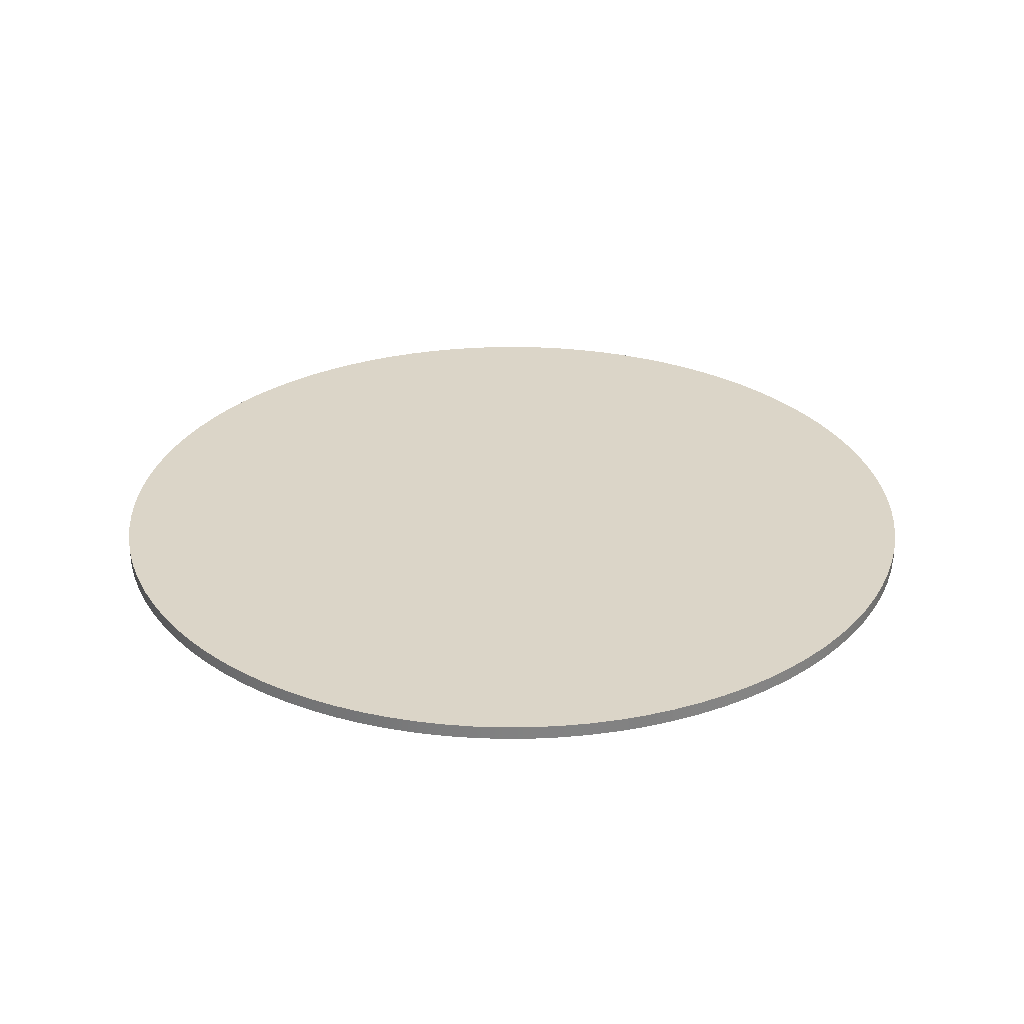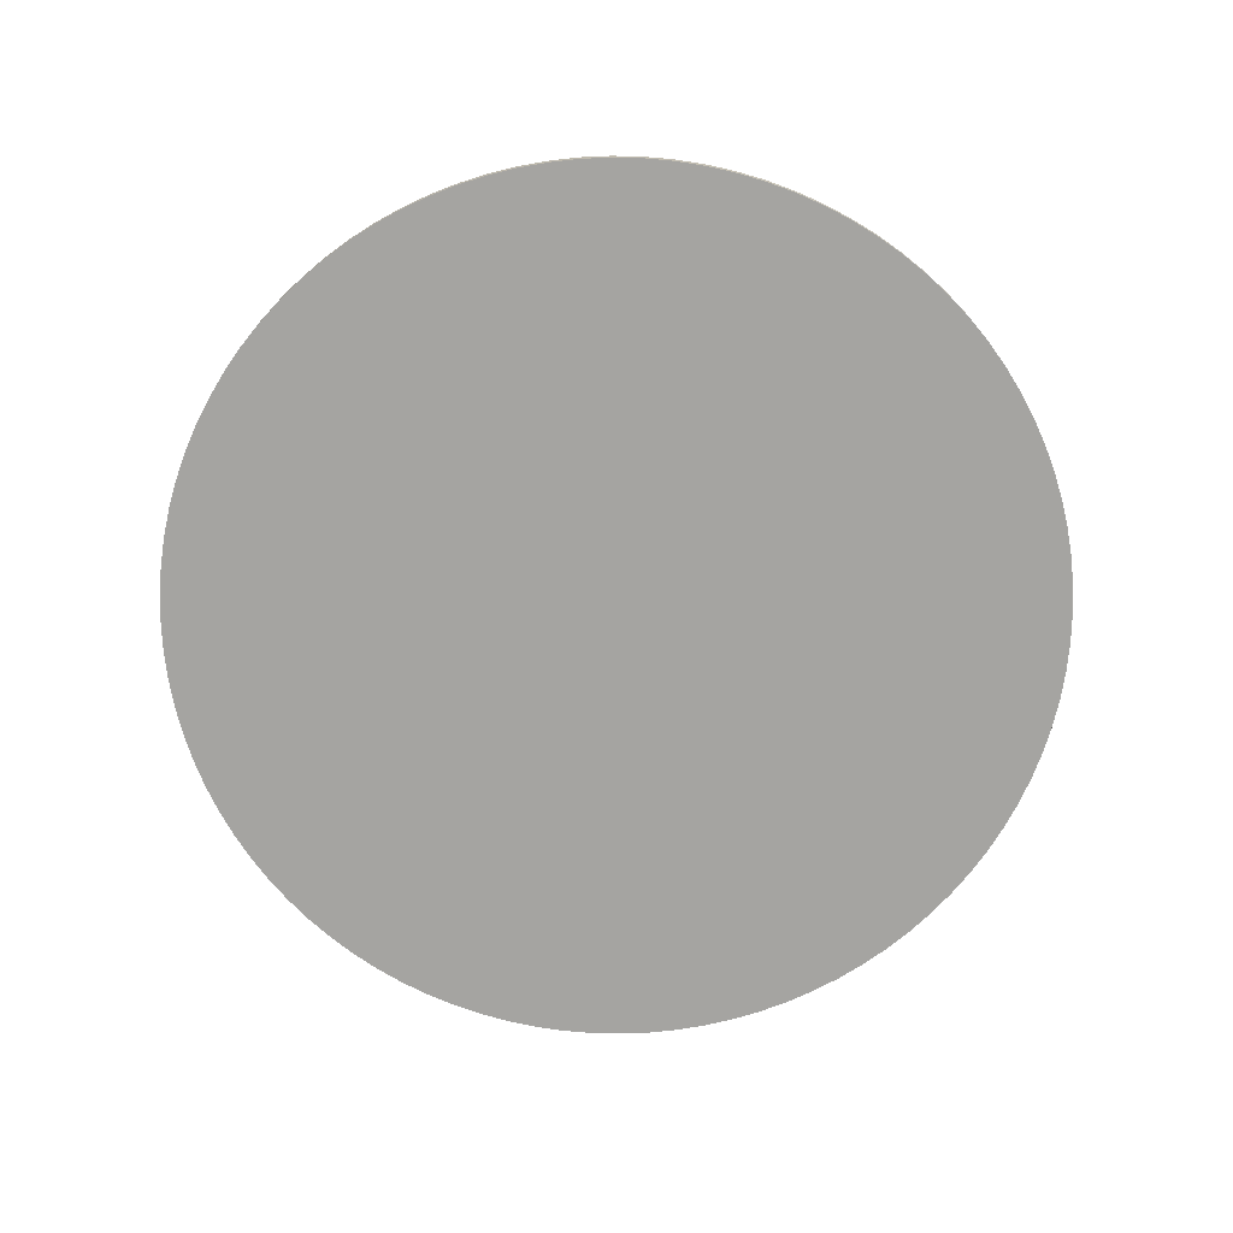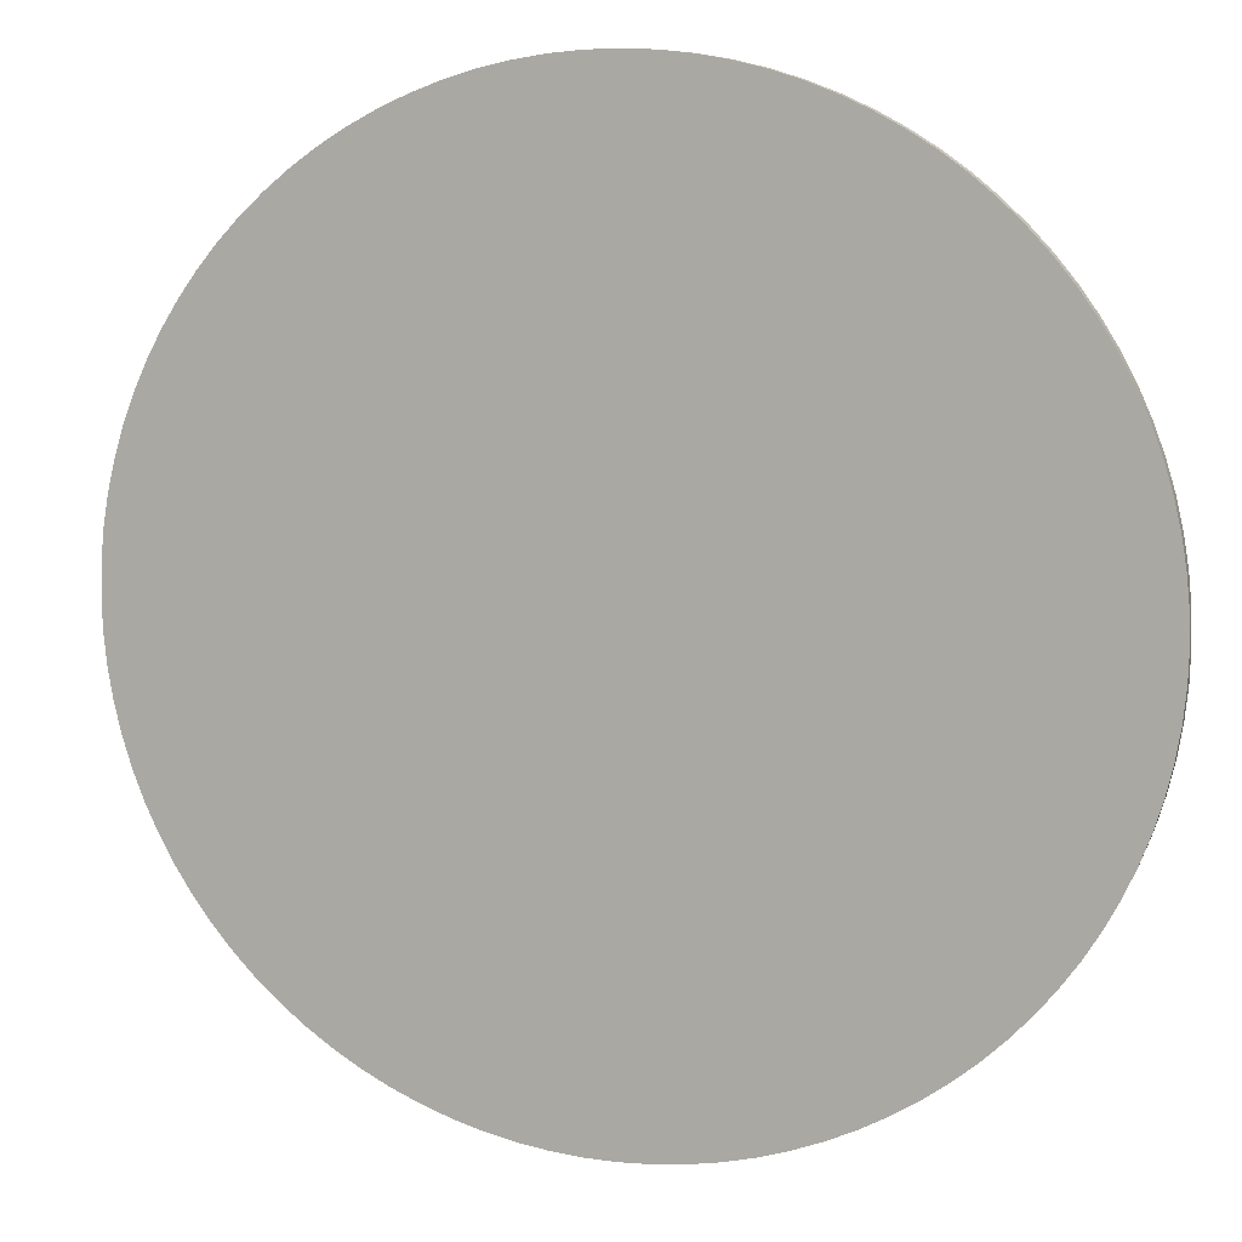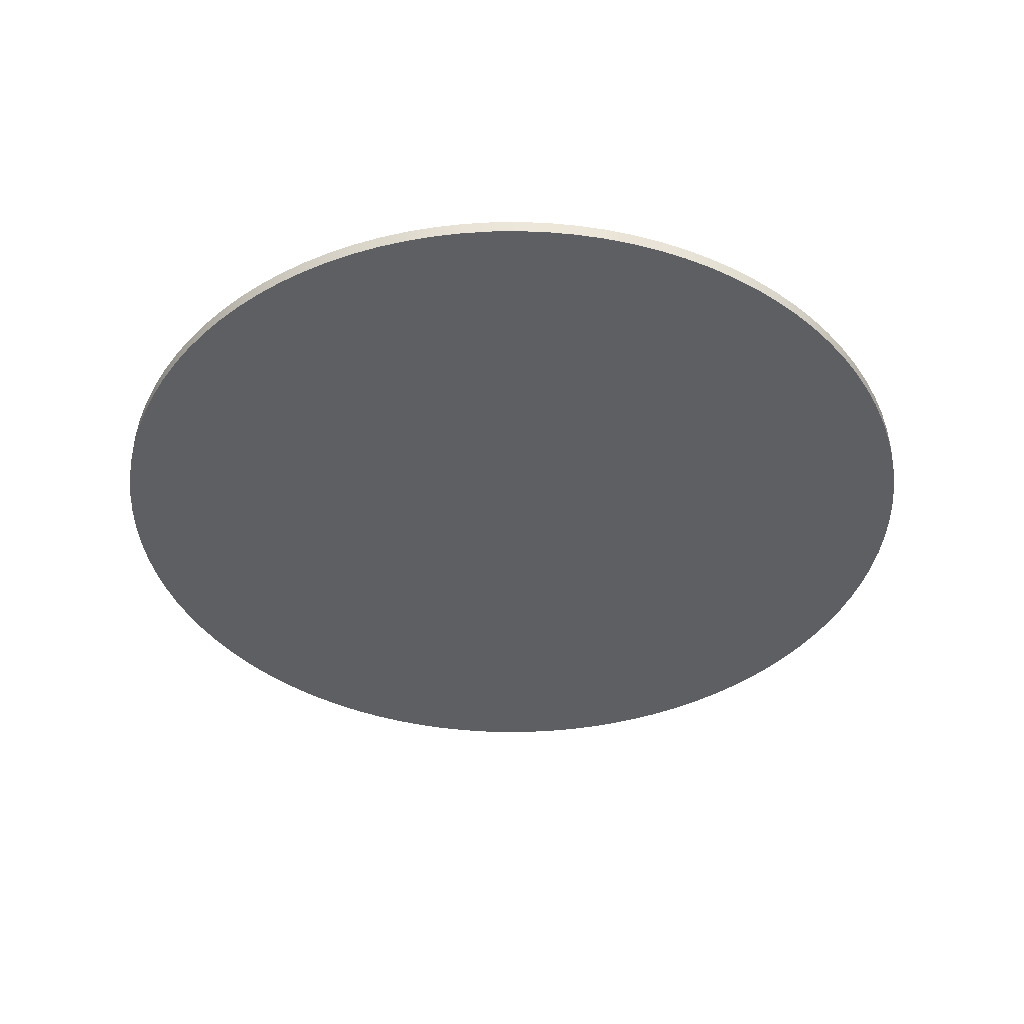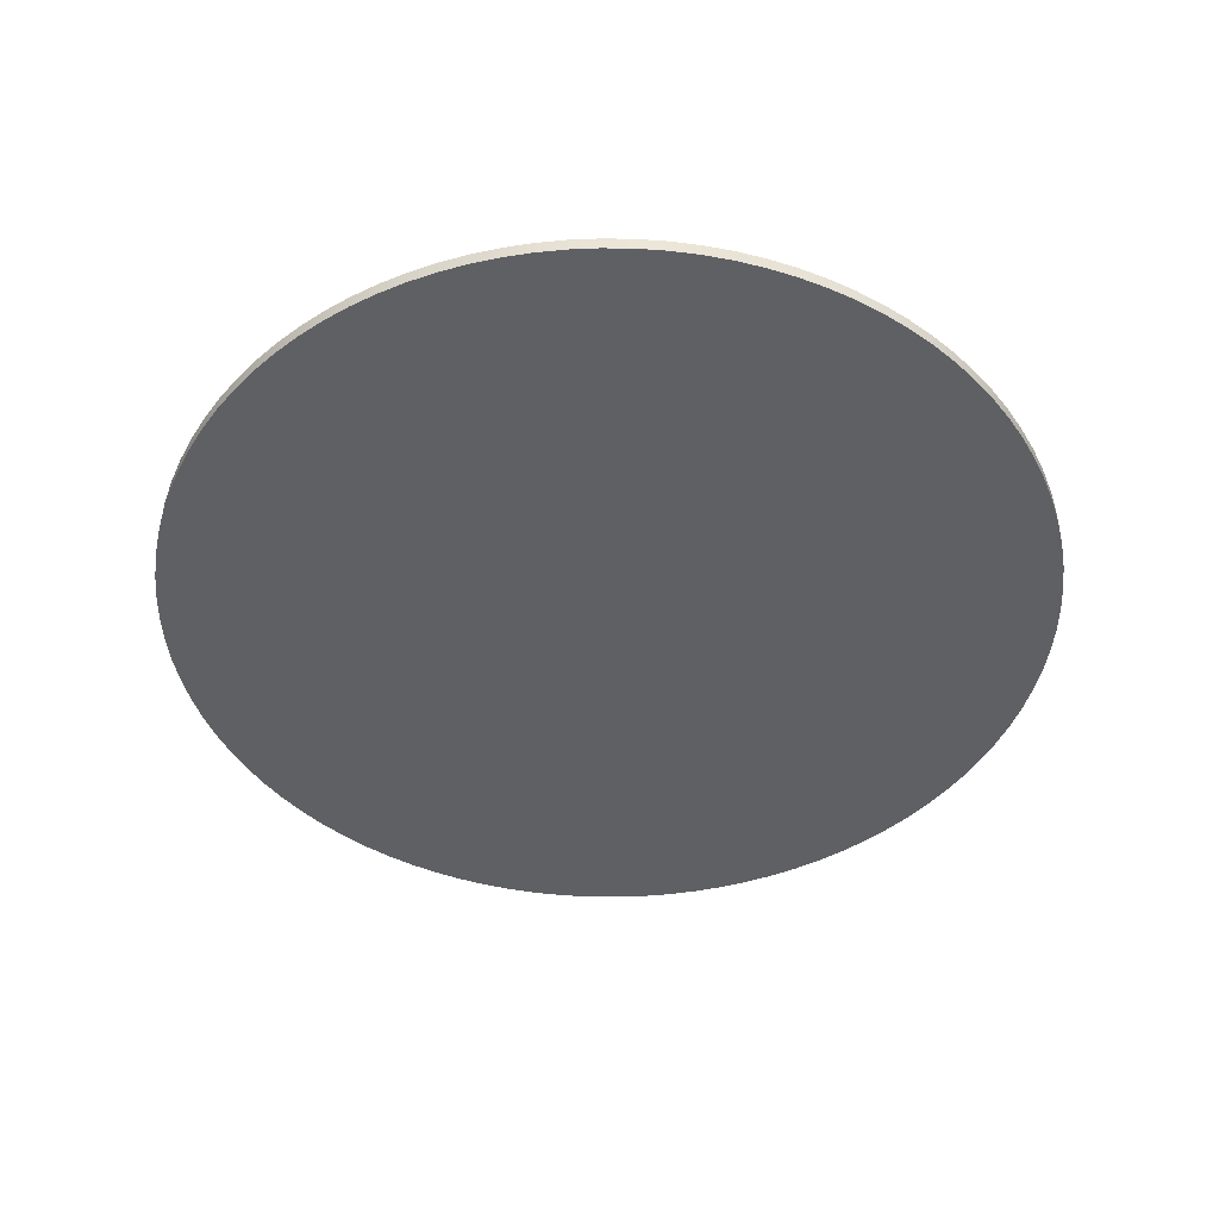
<metadata>
{"format":"obj","ext":"obj","renderer":"f3d","projection":"perspective","resolution":1024,"background":"white","views":[{"elev":29.5,"azim":-171.4,"up":"+Y"},{"elev":-73.4,"azim":-100.7,"up":"+Y"},{"elev":9.7,"azim":15.9,"up":"+Z"},{"elev":-40.6,"azim":111.4,"up":"+Y"},{"elev":-45.2,"azim":158.4,"up":"+Y"}]}
</metadata>
<code>
g Mesh1 Model
v -0.9979 -0.01562 -0.0654
v -0.9979 -0.01562 0.0654
v -1 -0.01562 -5.053e-16
f 1 2 3
v -0.9914 -0.01562 0.1305
f 2 1 4
v -0.9914 -0.01562 -0.1305
f 4 1 5
v -0.9914 0.01562 -0.1305
f 1 6 5
v -0.9979 0.01562 -0.0654
f 6 1 7
f 3 7 1
v -1 0.01562 -5.053e-16
f 7 3 8
f 2 8 3
v -0.9979 0.01562 0.0654
f 8 2 9
f 4 9 2
v -0.9914 0.01562 0.1305
f 9 4 10
v -0.9808 -0.01562 0.1951
f 11 10 4
v -0.9808 0.01562 0.1951
f 10 11 12
v -0.9659 -0.01562 0.2588
f 13 12 11
v -0.9659 0.01562 0.2588
f 12 13 14
v -0.9469 -0.01562 0.3214
f 15 14 13
v -0.9469 0.01562 0.3214
f 14 15 16
v -0.9239 -0.01562 0.3827
f 17 16 15
v -0.9239 0.01562 0.3827
f 16 17 18
v -0.8969 -0.01562 0.4423
f 19 18 17
v -0.8969 0.01562 0.4423
f 18 19 20
v -0.866 -0.01562 0.5
f 21 20 19
v -0.866 0.01562 0.5
f 20 21 22
v -0.8315 -0.01562 0.5556
f 23 22 21
v -0.8315 0.01562 0.5556
f 22 23 24
v -0.7934 -0.01562 0.6088
f 25 24 23
v -0.7934 0.01562 0.6088
f 24 25 26
v -0.7518 -0.01562 0.6593
f 27 26 25
v -0.7518 0.01562 0.6593
f 26 27 28
v -0.7071 -0.01562 0.7071
f 29 28 27
v -0.7071 0.01562 0.7071
f 28 29 30
v -0.6593 0.01562 0.7518
f 29 31 30
v -0.6593 -0.01562 0.7518
f 31 29 32
v -0.7071 -0.01562 -0.7071
f 29 33 32
v -0.7518 -0.01562 -0.6593
f 29 34 33
f 27 34 29
v -0.7934 -0.01562 -0.6088
f 27 35 34
f 25 35 27
v -0.8315 -0.01562 -0.5556
f 25 36 35
f 23 36 25
v -0.866 -0.01562 -0.5
f 23 37 36
f 21 37 23
v -0.8969 -0.01562 -0.4423
f 21 38 37
f 19 38 21
v -0.9239 -0.01562 -0.3827
f 19 39 38
f 17 39 19
v -0.9469 -0.01562 -0.3214
f 17 40 39
f 15 40 17
v -0.9659 -0.01562 -0.2588
f 15 41 40
f 13 41 15
v -0.9808 -0.01562 -0.1951
f 13 42 41
f 11 42 13
f 11 5 42
f 4 5 11
v -0.9808 0.01562 -0.1951
f 5 43 42
f 43 5 6
f 6 12 43
f 6 10 12
f 7 10 6
f 7 9 10
f 9 7 8
f 43 12 14
v -0.9659 0.01562 -0.2588
f 43 14 44
f 44 14 16
v -0.9469 0.01562 -0.3214
f 44 16 45
f 45 16 18
v -0.9239 0.01562 -0.3827
f 45 18 46
f 46 18 20
v -0.8969 0.01562 -0.4423
f 46 20 47
f 47 20 22
v -0.866 0.01562 -0.5
f 47 22 48
f 48 22 24
v -0.8315 0.01562 -0.5556
f 48 24 49
f 49 24 26
v -0.7934 0.01562 -0.6088
f 49 26 50
f 50 26 28
v -0.7518 0.01562 -0.6593
f 50 28 51
f 51 28 30
v -0.7071 0.01562 -0.7071
f 51 30 52
f 52 30 31
v -0.6593 0.01562 -0.7518
f 52 31 53
v -0.6088 0.01562 0.7934
f 53 31 54
f 32 54 31
v -0.6088 -0.01562 0.7934
f 54 32 55
v -0.6593 -0.01562 -0.7518
f 32 56 55
f 32 33 56
f 52 56 33
f 56 52 53
v -0.6088 -0.01562 -0.7934
f 53 57 56
v -0.6088 0.01562 -0.7934
f 57 53 58
f 53 54 58
v -0.5556 0.01562 0.8315
f 58 54 59
f 55 59 54
v -0.5556 -0.01562 0.8315
f 59 55 60
f 55 57 60
f 55 56 57
v -0.5556 -0.01562 -0.8315
f 60 57 61
f 58 61 57
v -0.5556 0.01562 -0.8315
f 61 58 62
f 58 59 62
v -0.5 0.01562 0.866
f 62 59 63
f 60 63 59
v -0.5 -0.01562 0.866
f 63 60 64
f 60 61 64
v -0.5 -0.01562 -0.866
f 64 61 65
f 62 65 61
v -0.5 0.01562 -0.866
f 65 62 66
f 62 63 66
v -0.4423 0.01562 0.8969
f 66 63 67
f 64 67 63
v -0.4423 -0.01562 0.8969
f 67 64 68
f 64 65 68
v -0.4423 -0.01562 -0.8969
f 68 65 69
f 66 69 65
v -0.4423 0.01562 -0.8969
f 69 66 70
f 66 67 70
v -0.3827 0.01562 0.9239
f 70 67 71
f 68 71 67
v -0.3827 -0.01562 0.9239
f 71 68 72
f 68 69 72
v -0.3827 -0.01562 -0.9239
f 72 69 73
f 70 73 69
v -0.3827 0.01562 -0.9239
f 73 70 74
f 70 71 74
v -0.3214 0.01562 0.9469
f 74 71 75
f 72 75 71
v -0.3214 -0.01562 0.9469
f 75 72 76
f 72 73 76
v -0.3214 -0.01562 -0.9469
f 76 73 77
f 74 77 73
v -0.3214 0.01562 -0.9469
f 77 74 78
f 74 75 78
v -0.2588 0.01562 0.9659
f 78 75 79
f 76 79 75
v -0.2588 -0.01562 0.9659
f 79 76 80
f 76 77 80
v -0.2588 -0.01562 -0.9659
f 80 77 81
f 78 81 77
v -0.2588 0.01562 -0.9659
f 81 78 82
f 78 79 82
v -0.1951 0.01562 0.9808
f 82 79 83
f 80 83 79
v -0.1951 -0.01562 0.9808
f 83 80 84
f 80 81 84
v -0.1951 -0.01562 -0.9808
f 84 81 85
f 82 85 81
v -0.1951 0.01562 -0.9808
f 85 82 86
f 82 83 86
v -0.1305 0.01562 0.9914
f 86 83 87
f 84 87 83
v -0.1305 -0.01562 0.9914
f 87 84 88
f 84 85 88
v -0.1305 -0.01562 -0.9914
f 88 85 89
f 86 89 85
v -0.1305 0.01562 -0.9914
f 89 86 90
f 86 87 90
v -0.0654 0.01562 0.9979
f 90 87 91
f 88 91 87
v -0.0654 -0.01562 0.9979
f 91 88 92
f 88 89 92
v -0.0654 -0.01562 -0.9979
f 92 89 93
f 90 93 89
v -0.0654 0.01562 -0.9979
f 93 90 94
f 90 91 94
v -2.343e-15 0.01562 1
f 94 91 95
f 92 95 91
v -2.343e-15 -0.01562 1
f 95 92 96
f 92 93 96
v 0 -0.01562 -1
f 96 93 97
f 94 97 93
v 0 0.01562 -1
f 97 94 98
f 94 95 98
v 0.0654 0.01562 0.9979
f 98 95 99
f 96 99 95
v 0.0654 -0.01562 0.9979
f 99 96 100
f 96 97 100
v 0.0654 -0.01562 -0.9979
f 100 97 101
f 98 101 97
v 0.0654 0.01562 -0.9979
f 101 98 102
f 98 99 102
v 0.1305 0.01562 -0.9914
f 102 99 103
v 0.1305 0.01562 0.9914
f 103 99 104
f 100 104 99
v 0.1305 -0.01562 0.9914
f 104 100 105
v 0.1305 -0.01562 -0.9914
f 100 106 105
f 100 101 106
f 102 106 101
f 106 102 103
v 0.1951 -0.01562 -0.9808
f 103 107 106
v 0.1951 0.01562 -0.9808
f 107 103 108
f 103 104 108
v 0.1951 0.01562 0.9808
f 108 104 109
f 105 109 104
v 0.1951 -0.01562 0.9808
f 109 105 110
f 105 107 110
f 105 106 107
v 0.2588 -0.01562 -0.9659
f 110 107 111
f 108 111 107
v 0.2588 0.01562 -0.9659
f 111 108 112
f 108 109 112
v 0.2588 0.01562 0.9659
f 112 109 113
f 110 113 109
v 0.2588 -0.01562 0.9659
f 113 110 114
f 110 111 114
v 0.3214 -0.01562 -0.9469
f 114 111 115
f 112 115 111
v 0.3214 0.01562 -0.9469
f 115 112 116
f 112 113 116
v 0.3214 0.01562 0.9469
f 116 113 117
f 114 117 113
v 0.3214 -0.01562 0.9469
f 117 114 118
f 114 115 118
v 0.3827 -0.01562 -0.9239
f 118 115 119
f 116 119 115
v 0.3827 0.01562 -0.9239
f 119 116 120
f 116 117 120
v 0.3827 0.01562 0.9239
f 120 117 121
f 118 121 117
v 0.3827 -0.01562 0.9239
f 121 118 122
f 118 119 122
v 0.4423 -0.01562 -0.8969
f 122 119 123
f 120 123 119
v 0.4423 0.01562 -0.8969
f 123 120 124
f 120 121 124
v 0.4423 0.01562 0.8969
f 124 121 125
f 122 125 121
v 0.4423 -0.01562 0.8969
f 125 122 126
f 122 123 126
v 0.5 -0.01562 -0.866
f 126 123 127
f 124 127 123
v 0.5 0.01562 -0.866
f 127 124 128
f 124 125 128
v 0.5 0.01562 0.866
f 128 125 129
f 126 129 125
v 0.5 -0.01562 0.866
f 129 126 130
f 126 127 130
v 0.5556 -0.01562 -0.8315
f 130 127 131
f 128 131 127
v 0.5556 0.01562 -0.8315
f 131 128 132
f 128 129 132
v 0.5556 0.01562 0.8315
f 132 129 133
f 130 133 129
v 0.5556 -0.01562 0.8315
f 133 130 134
f 130 131 134
v 0.6088 -0.01562 -0.7934
f 134 131 135
f 132 135 131
v 0.6088 0.01562 -0.7934
f 135 132 136
f 132 133 136
v 0.6088 0.01562 0.7934
f 136 133 137
f 134 137 133
v 0.6088 -0.01562 0.7934
f 137 134 138
f 134 135 138
v 0.6593 -0.01562 -0.7518
f 138 135 139
f 136 139 135
v 0.6593 0.01562 -0.7518
f 139 136 140
f 136 137 140
v 0.6593 0.01562 0.7518
f 140 137 141
f 138 141 137
v 0.6593 -0.01562 0.7518
f 141 138 142
f 138 139 142
v 0.7071 -0.01562 -0.7071
f 142 139 143
f 140 143 139
v 0.7071 0.01562 -0.7071
f 143 140 144
f 140 141 144
v 0.7071 0.01562 0.7071
f 144 141 145
f 142 145 141
v 0.7071 -0.01562 0.7071
f 145 142 146
f 142 143 146
v 0.7518 -0.01562 -0.6593
f 146 143 147
v 0.7518 0.01562 -0.6593
f 143 148 147
f 148 143 144
f 144 145 148
v 0.7518 0.01562 0.6593
f 148 145 149
v 0.7518 -0.01562 0.6593
f 145 150 149
f 150 145 146
f 146 147 150
v 0.7934 -0.01562 -0.6088
f 150 147 151
v 0.7934 0.01562 -0.6088
f 147 152 151
f 152 147 148
f 148 149 152
v 0.7934 0.01562 0.6088
f 152 149 153
v 0.7934 -0.01562 0.6088
f 149 154 153
f 154 149 150
f 150 151 154
v 0.8315 -0.01562 -0.5556
f 154 151 155
v 0.8315 0.01562 -0.5556
f 151 156 155
f 156 151 152
f 152 153 156
v 0.8315 0.01562 0.5556
f 156 153 157
v 0.8315 -0.01562 0.5556
f 153 158 157
f 158 153 154
f 154 155 158
v 0.866 -0.01562 -0.5
f 158 155 159
v 0.866 0.01562 -0.5
f 155 160 159
f 160 155 156
f 156 157 160
v 0.866 0.01562 0.5
f 160 157 161
v 0.866 -0.01562 0.5
f 157 162 161
f 162 157 158
f 158 159 162
v 0.8969 -0.01562 -0.4423
f 162 159 163
v 0.8969 0.01562 -0.4423
f 159 164 163
f 164 159 160
f 160 161 164
v 0.8969 0.01562 0.4423
f 164 161 165
v 0.8969 -0.01562 0.4423
f 161 166 165
f 166 161 162
f 162 163 166
v 0.9239 -0.01562 -0.3827
f 166 163 167
v 0.9239 0.01562 -0.3827
f 163 168 167
f 168 163 164
f 164 165 168
v 0.9239 0.01562 0.3827
f 168 165 169
v 0.9239 -0.01562 0.3827
f 165 170 169
f 170 165 166
f 166 167 170
v 0.9469 -0.01562 -0.3214
f 170 167 171
v 0.9469 0.01562 -0.3214
f 167 172 171
f 172 167 168
f 168 169 172
v 0.9469 0.01562 0.3214
f 172 169 173
v 0.9469 -0.01562 0.3214
f 169 174 173
f 174 169 170
f 170 171 174
v 0.9659 -0.01562 -0.2588
f 174 171 175
v 0.9659 0.01562 -0.2588
f 171 176 175
f 176 171 172
f 172 173 176
v 0.9659 0.01562 0.2588
f 176 173 177
v 0.9659 -0.01562 0.2588
f 173 178 177
f 178 173 174
f 174 175 178
v 0.9808 -0.01562 -0.1951
f 178 175 179
v 0.9808 0.01562 -0.1951
f 175 180 179
f 180 175 176
f 176 177 180
v 0.9808 0.01562 0.1951
f 180 177 181
v 0.9808 -0.01562 0.1951
f 177 182 181
f 182 177 178
f 178 179 182
v 0.9914 -0.01562 -0.1305
f 182 179 183
v 0.9914 0.01562 -0.1305
f 179 184 183
f 184 179 180
f 180 181 184
v 0.9914 0.01562 0.1305
f 184 181 185
v 0.9914 -0.01562 0.1305
f 181 186 185
f 186 181 182
f 182 183 186
v 0.9979 -0.01562 -0.0654
f 186 183 187
v 0.9979 0.01562 -0.0654
f 183 188 187
f 188 183 184
f 184 185 188
v 0.9979 0.01562 0.0654
f 188 185 189
v 0.9979 -0.01562 0.0654
f 185 190 189
f 190 185 186
f 186 187 190
v 1 -0.01562 -7.045e-16
f 190 187 191
v 1 0.01562 -7.045e-16
f 187 192 191
f 192 187 188
f 188 189 192
f 189 191 192
f 191 189 190
f 34 52 33
f 52 34 51
f 35 51 34
f 51 35 50
f 36 50 35
f 50 36 49
f 37 49 36
f 49 37 48
f 38 48 37
f 48 38 47
f 39 47 38
f 47 39 46
f 40 46 39
f 46 40 45
f 41 45 40
f 45 41 44
f 42 44 41
f 44 42 43
g Mesh2 Model
l 101 97
l 106 101
l 107 106
l 111 107
l 115 111
l 119 115
l 123 119
l 127 123
l 131 127
l 135 131
l 139 135
l 143 139
l 147 143
l 151 147
l 155 151
l 159 155
l 163 159
l 167 163
l 171 167
l 175 171
l 179 175
l 183 179
l 187 183
l 191 187
l 190 191
l 186 190
l 182 186
l 178 182
l 174 178
l 170 174
l 166 170
l 162 166
l 158 162
l 154 158
l 150 154
l 146 150
l 142 146
l 138 142
l 134 138
l 130 134
l 126 130
l 122 126
l 118 122
l 114 118
l 110 114
l 105 110
l 100 105
l 96 100
l 92 96
l 88 92
l 84 88
l 80 84
l 76 80
l 72 76
l 68 72
l 64 68
l 60 64
l 55 60
l 32 55
l 29 32
l 27 29
l 25 27
l 23 25
l 21 23
l 19 21
l 17 19
l 15 17
l 13 15
l 11 13
l 4 11
l 2 4
l 3 2
l 1 3
l 5 1
l 42 5
l 41 42
l 40 41
l 39 40
l 38 39
l 37 38
l 36 37
l 35 36
l 34 35
l 33 34
l 56 33
l 57 56
l 61 57
l 65 61
l 69 65
l 73 69
l 77 73
l 81 77
l 85 81
l 89 85
l 93 89
l 97 93
g Mesh3 Model
l 172 168
l 176 172
l 180 176
l 184 180
l 188 184
l 192 188
l 189 192
l 185 189
l 181 185
l 177 181
l 173 177
l 169 173
l 165 169
l 161 165
l 157 161
l 153 157
l 149 153
l 145 149
l 141 145
l 137 141
l 133 137
l 129 133
l 125 129
l 121 125
l 117 121
l 113 117
l 109 113
l 104 109
l 99 104
l 95 99
l 91 95
l 87 91
l 83 87
l 79 83
l 75 79
l 71 75
l 67 71
l 63 67
l 59 63
l 54 59
l 31 54
l 30 31
l 28 30
l 26 28
l 24 26
l 22 24
l 20 22
l 18 20
l 16 18
l 14 16
l 12 14
l 10 12
l 9 10
l 8 9
l 7 8
l 6 7
l 43 6
l 44 43
l 45 44
l 46 45
l 47 46
l 48 47
l 49 48
l 50 49
l 51 50
l 52 51
l 53 52
l 58 53
l 62 58
l 66 62
l 70 66
l 74 70
l 78 74
l 82 78
l 86 82
l 90 86
l 94 90
l 98 94
l 102 98
l 103 102
l 108 103
l 112 108
l 116 112
l 120 116
l 124 120
l 128 124
l 132 128
l 136 132
l 140 136
l 144 140
l 148 144
l 152 148
l 156 152
l 160 156
l 164 160
l 168 164

</code>
